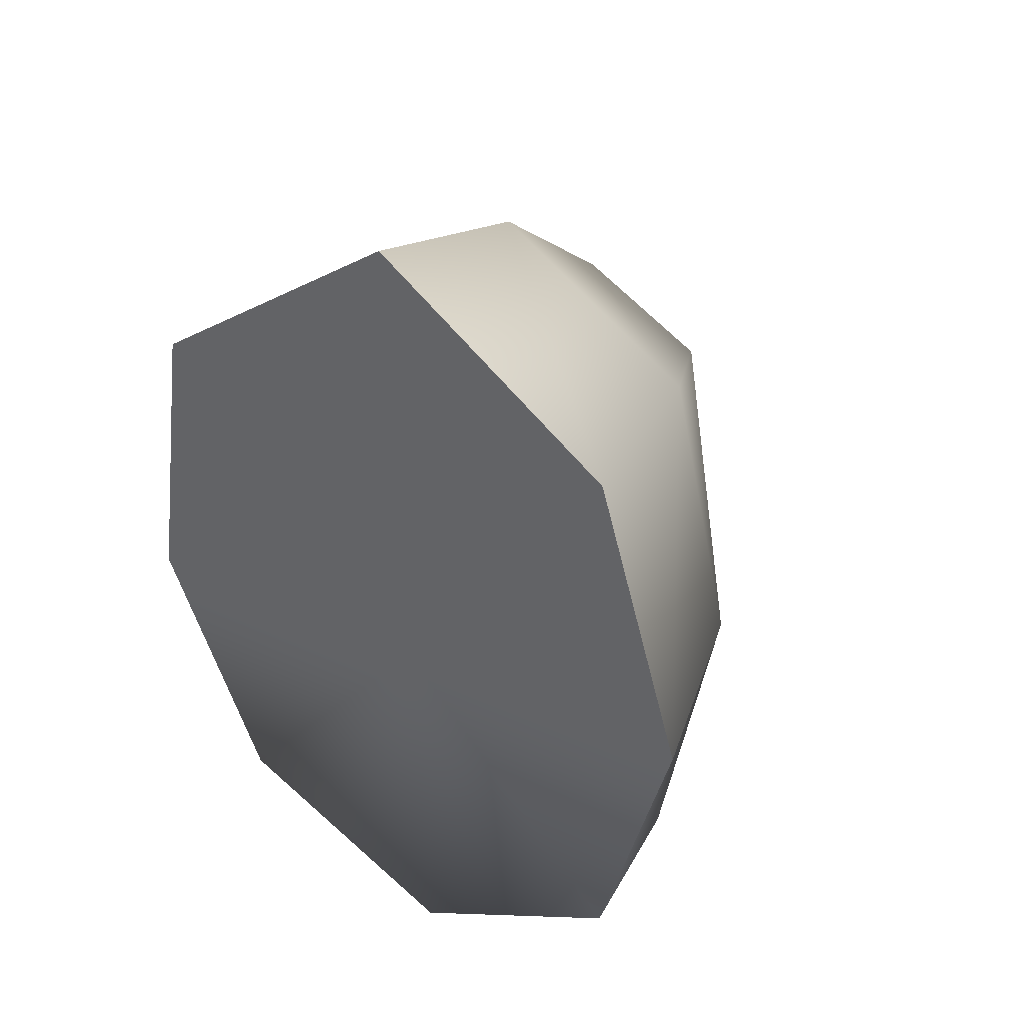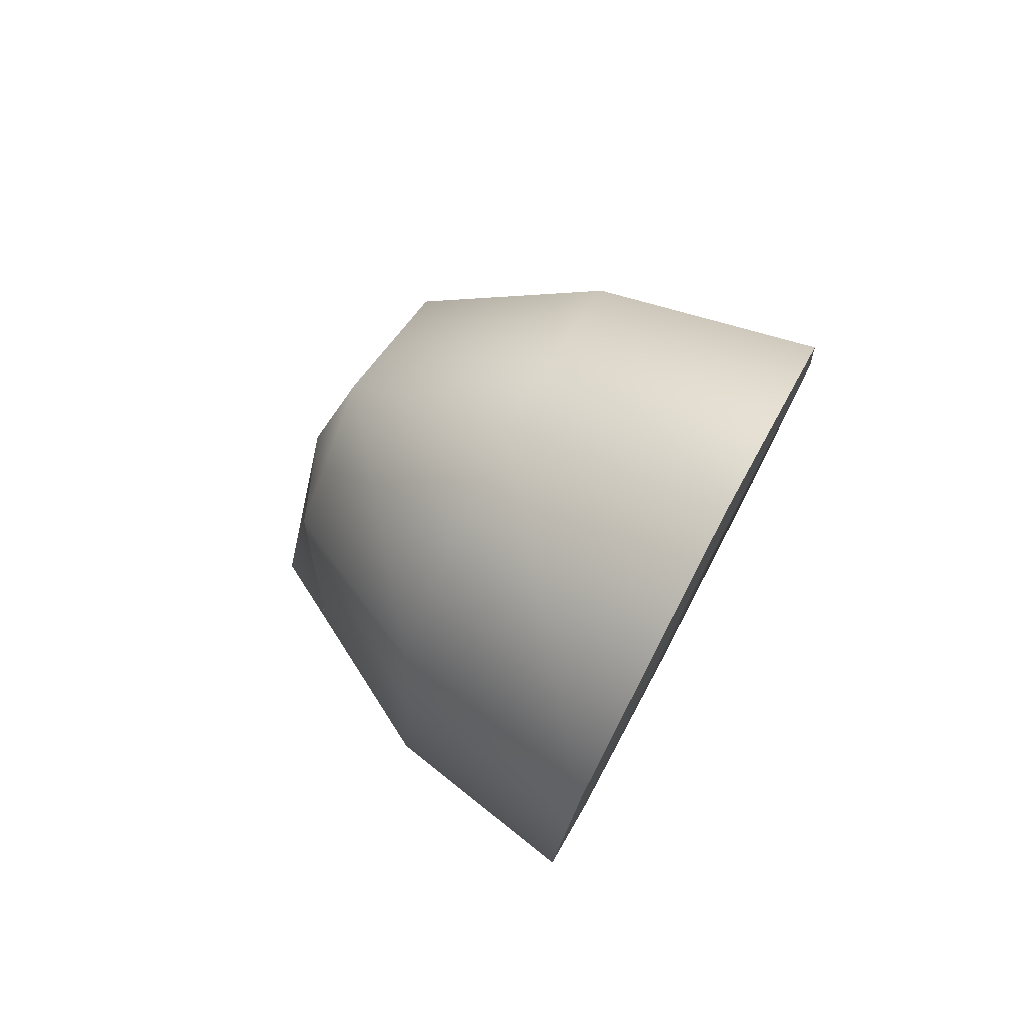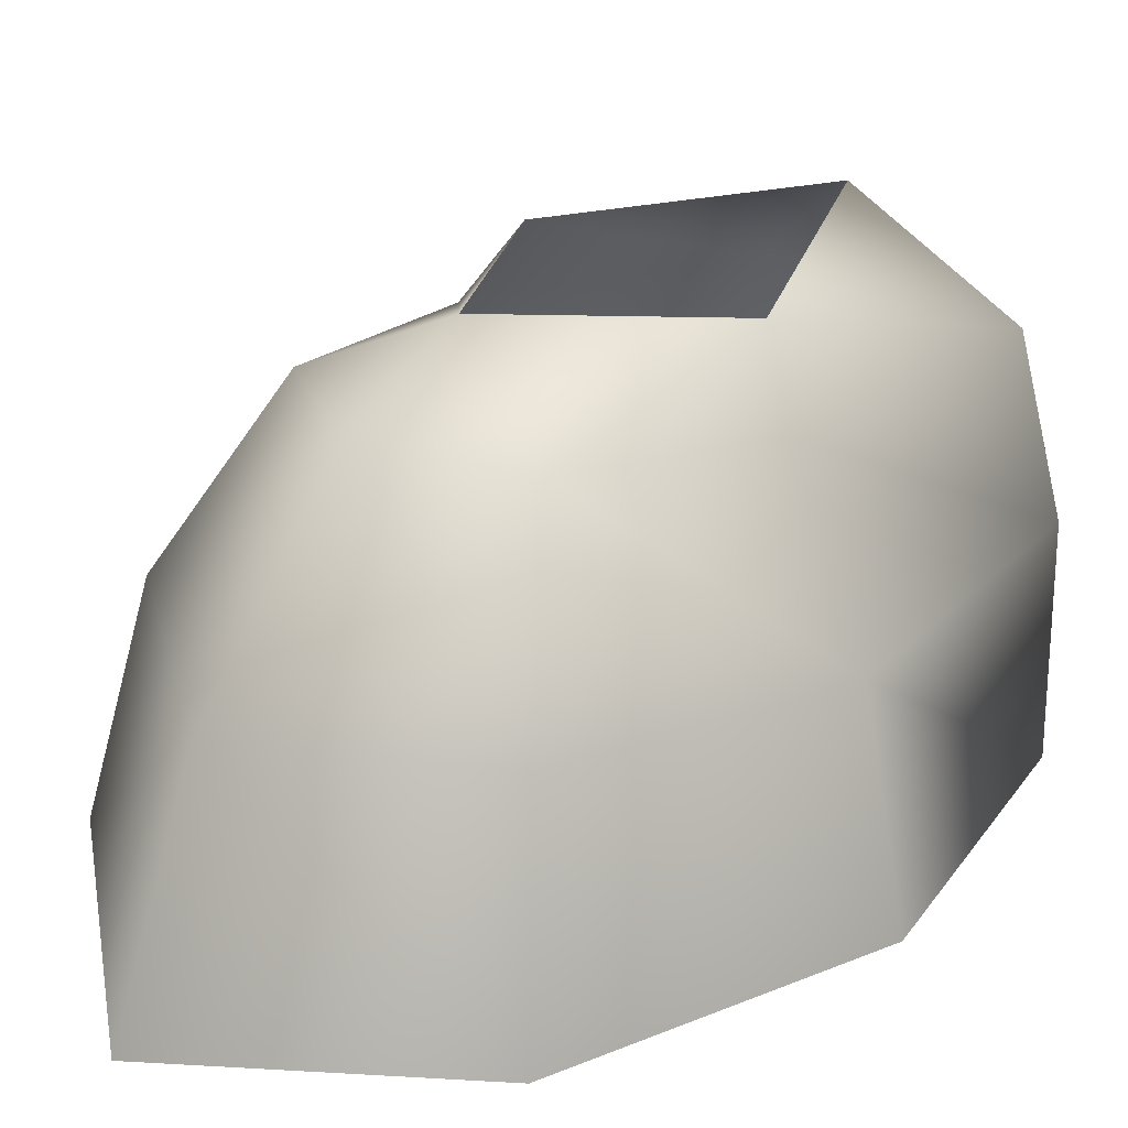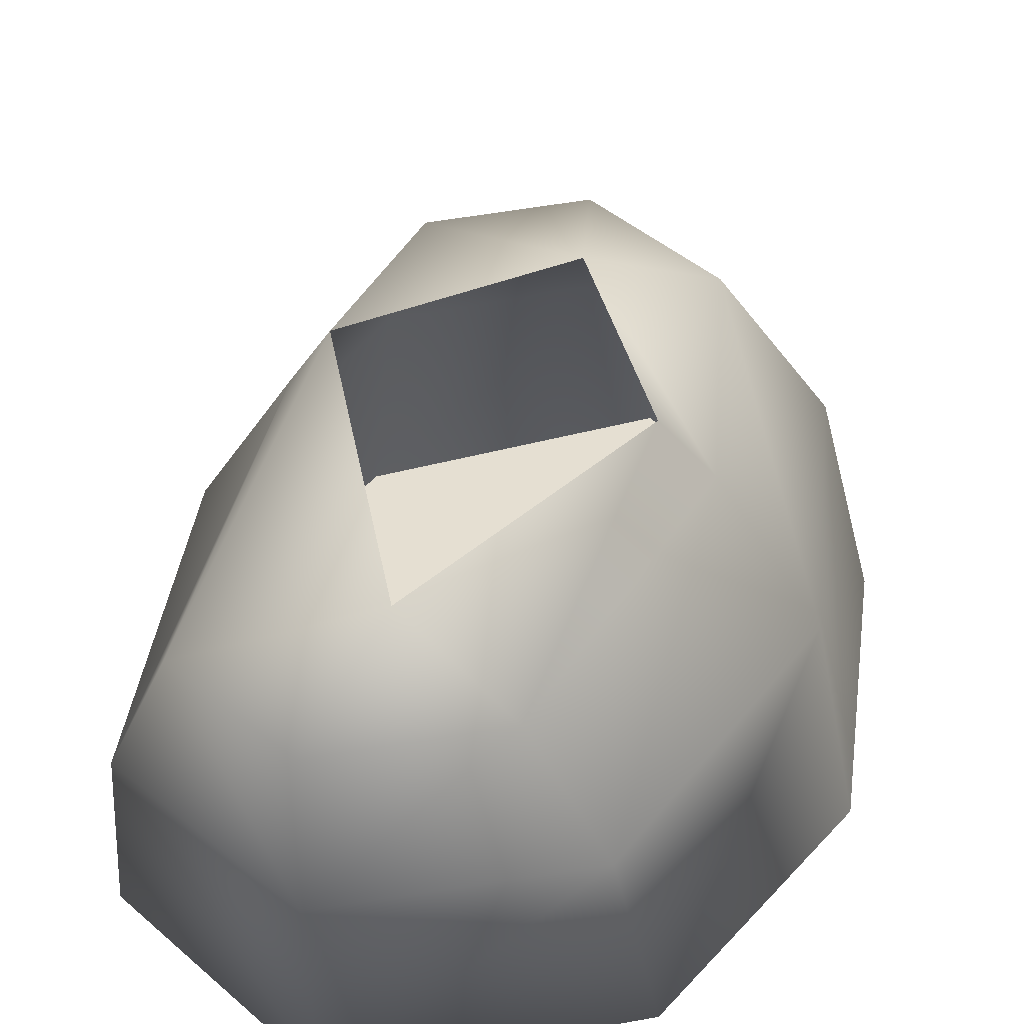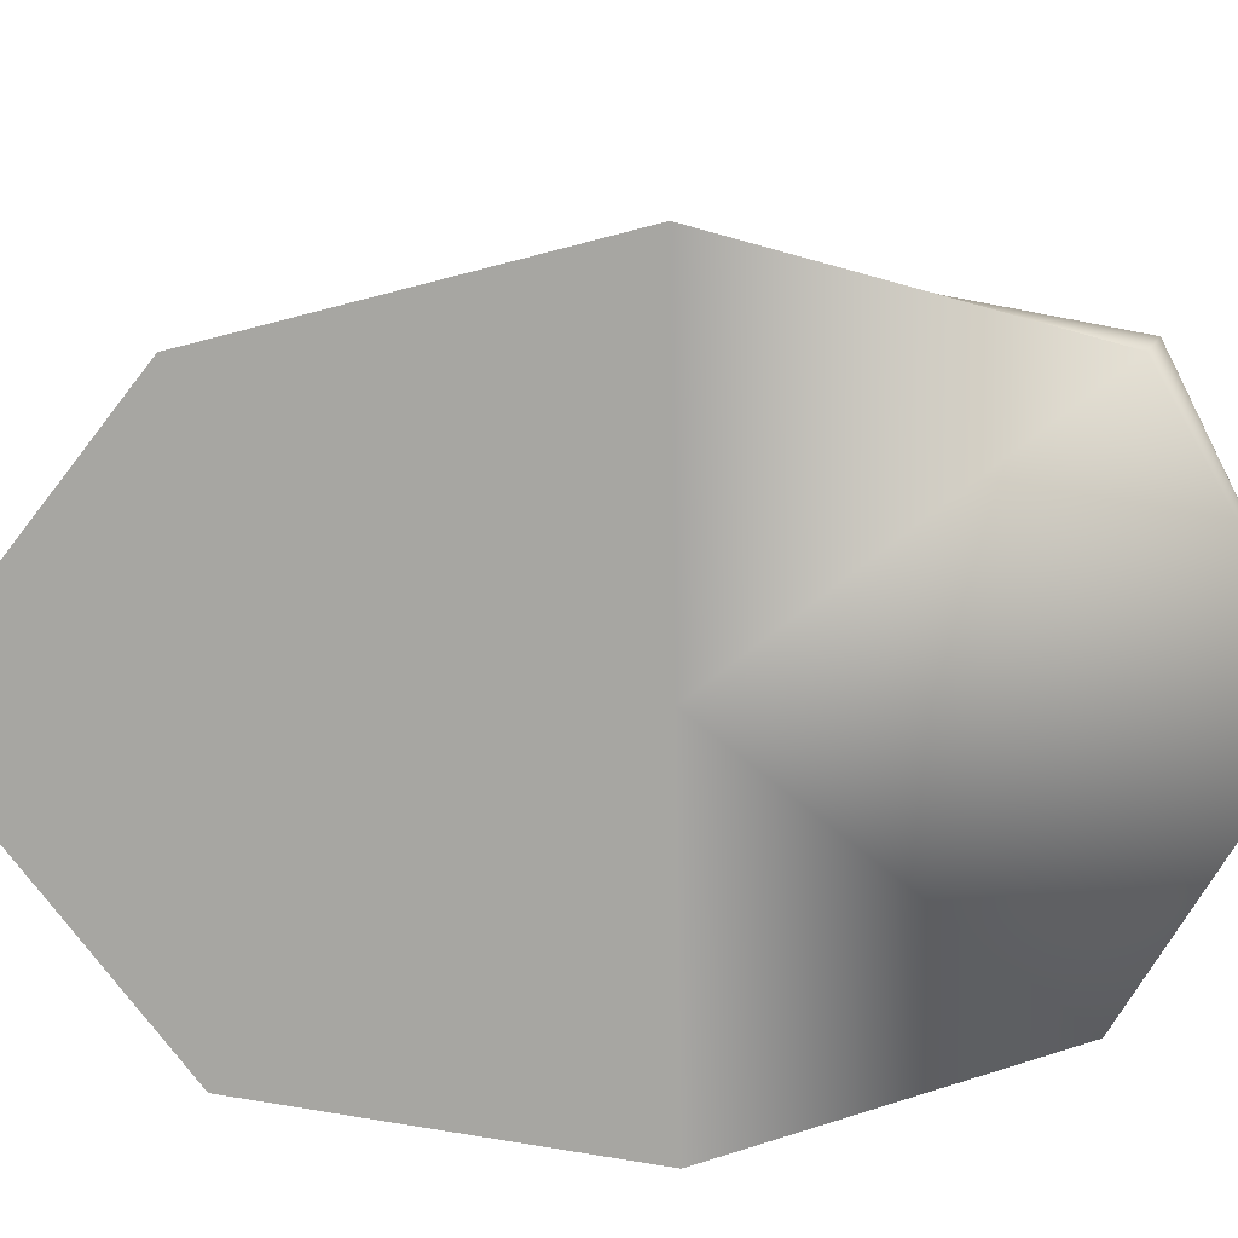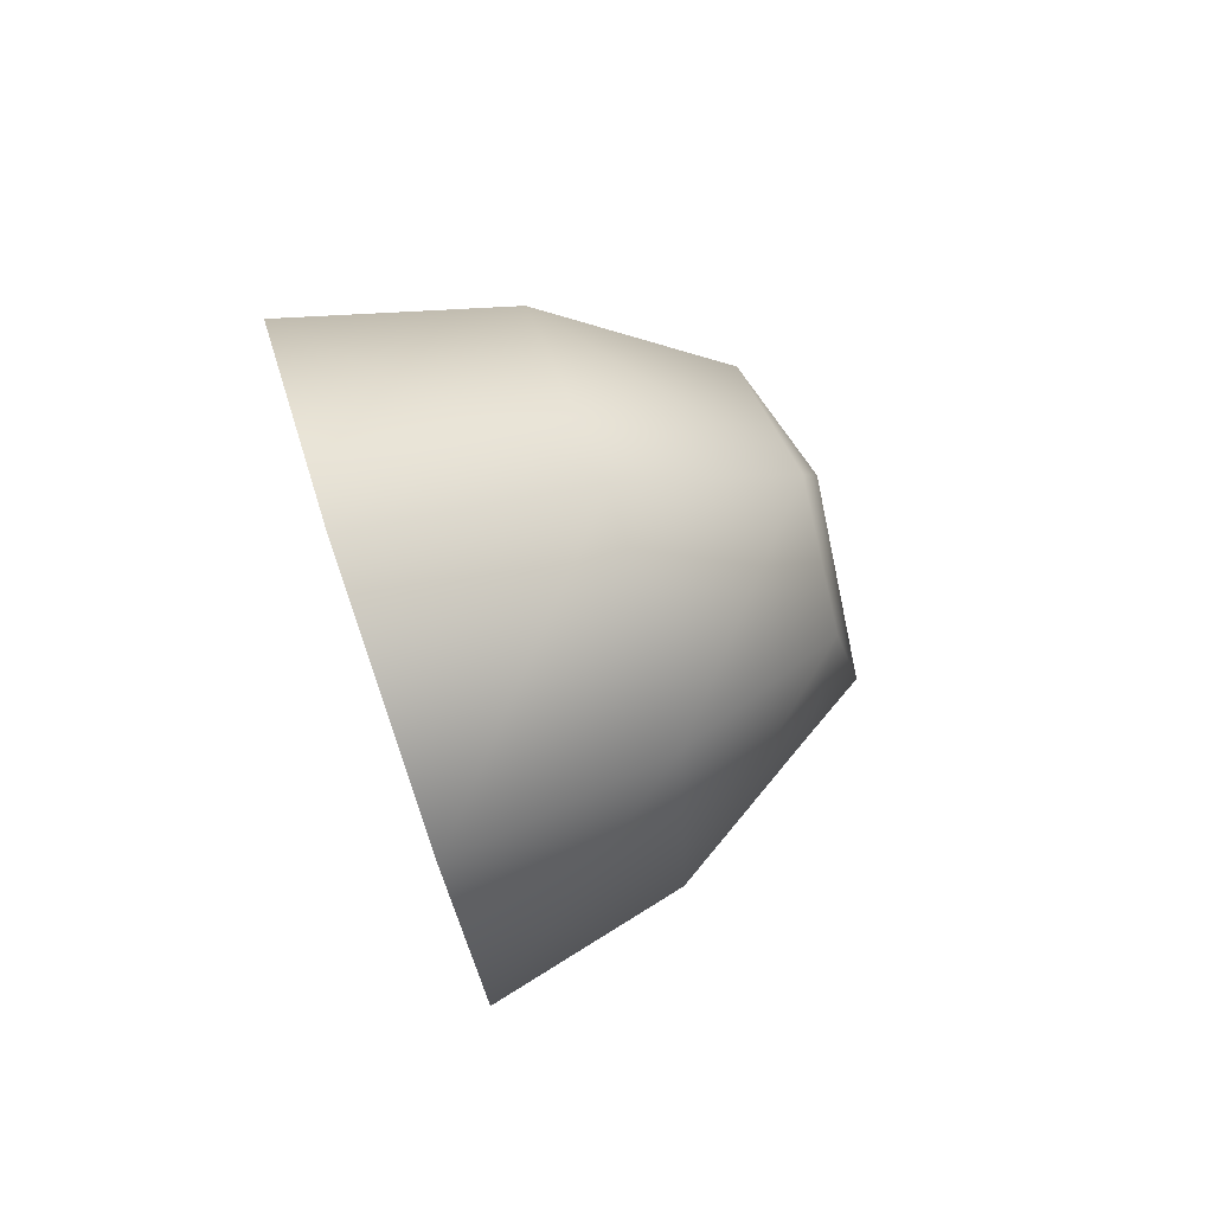
<metadata>
{"format":"obj","ext":"obj","renderer":"f3d","projection":"perspective","resolution":1024,"background":"white","views":[{"elev":40.7,"azim":31.0,"up":"+Z"},{"elev":76.9,"azim":-62.1,"up":"+Z"},{"elev":26.7,"azim":41.7,"up":"+Y"},{"elev":37.3,"azim":-163.5,"up":"+Y"},{"elev":-74.0,"azim":88.6,"up":"+Y"},{"elev":76.0,"azim":71.5,"up":"+Z"}]}
</metadata>
<code>
v  0.9401 -1.296 0.3675
v  0.672 -1.296 1.311
v  0.0085 -1.296 0.3296
v  -0.0356 -1.296 1.834
v  -0.8157 -1.296 1.23
v  -0.9563 -1.296 0.2904
v  0.5038 -0.2243 0.2728
v  0.3674 -0.0085 0.1918
v  0.3692 -0.1367 0.9211
v  -0.1268 0.0075 0.6494
v  -0.0203 -0.1095 1.111
v  -0.4262 -0.1339 0.8687
v  -0.5817 -0.2276 0.1774
v  -0.4617 -0.0169 0.0686
v  -0.3686 -0.3008 -0.7039
v  -0.0865 -0.0352 -0.7093
v  0.0574 -0.313 -0.928
v  0.4367 -0.296 -0.7333
v  -0.6559 -1.295 -0.5304
v  0.0465 -1.295 -0.928
v  0.718 -1.295 -0.5236
v  0.7954 -0.6868 0.3517
v  0.6366 -0.7224 -0.6444
v  0.0594 -0.731 -0.959
v  -0.5604 -0.7249 -0.6325
v  -0.8424 -0.6887 0.2612
v  -0.6798 -0.6419 1.118
v  -0.0284 -0.6297 1.562
v  0.5742 -0.6434 1.187
o patatras1_planta
g patatras1_planta
f 1 2 3
f 2 4 3
f 4 5 3
f 5 6 3
f 7 8 9
f 8 10 9
f 9 10 11
f 11 10 12
f 12 10 13
f 10 14 13
f 13 14 15
f 14 16 15
f 15 16 17
f 17 16 18
f 16 8 18
f 18 8 7
f 6 19 3
f 19 20 3
f 20 21 3
f 3 21 1
f 22 23 7
f 7 23 18
f 23 24 18
f 18 24 17
f 17 24 15
f 24 25 15
f 15 25 13
f 25 26 13
f 13 26 12
f 26 27 12
f 12 27 11
f 27 28 11
f 28 29 11
f 11 29 9
f 29 22 9
f 9 22 7
f 1 21 22
f 22 21 23
f 21 20 23
f 23 20 24
f 24 20 25
f 20 19 25
f 25 19 26
f 19 6 26
f 26 6 27
f 6 5 27
f 27 5 28
f 5 4 28
f 4 2 28
f 28 2 29
f 2 1 29
f 29 1 22

</code>
